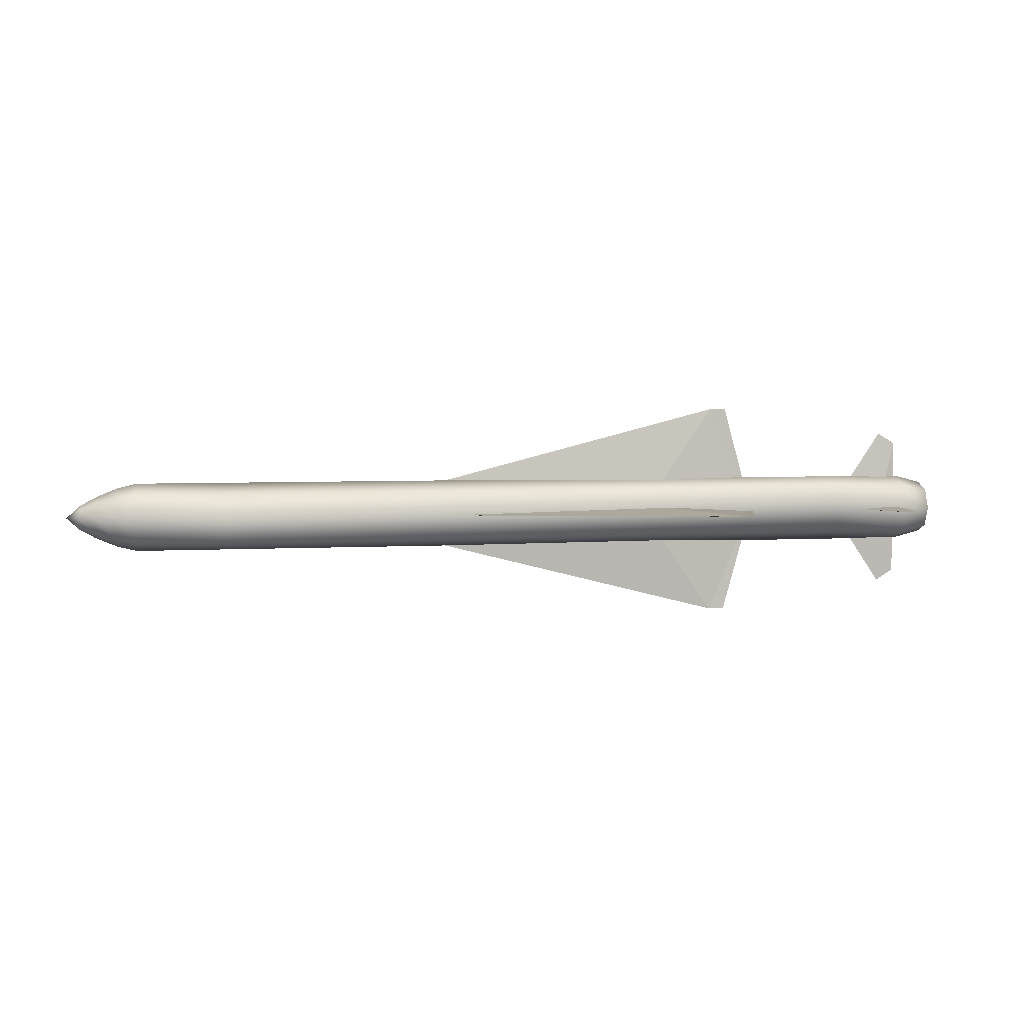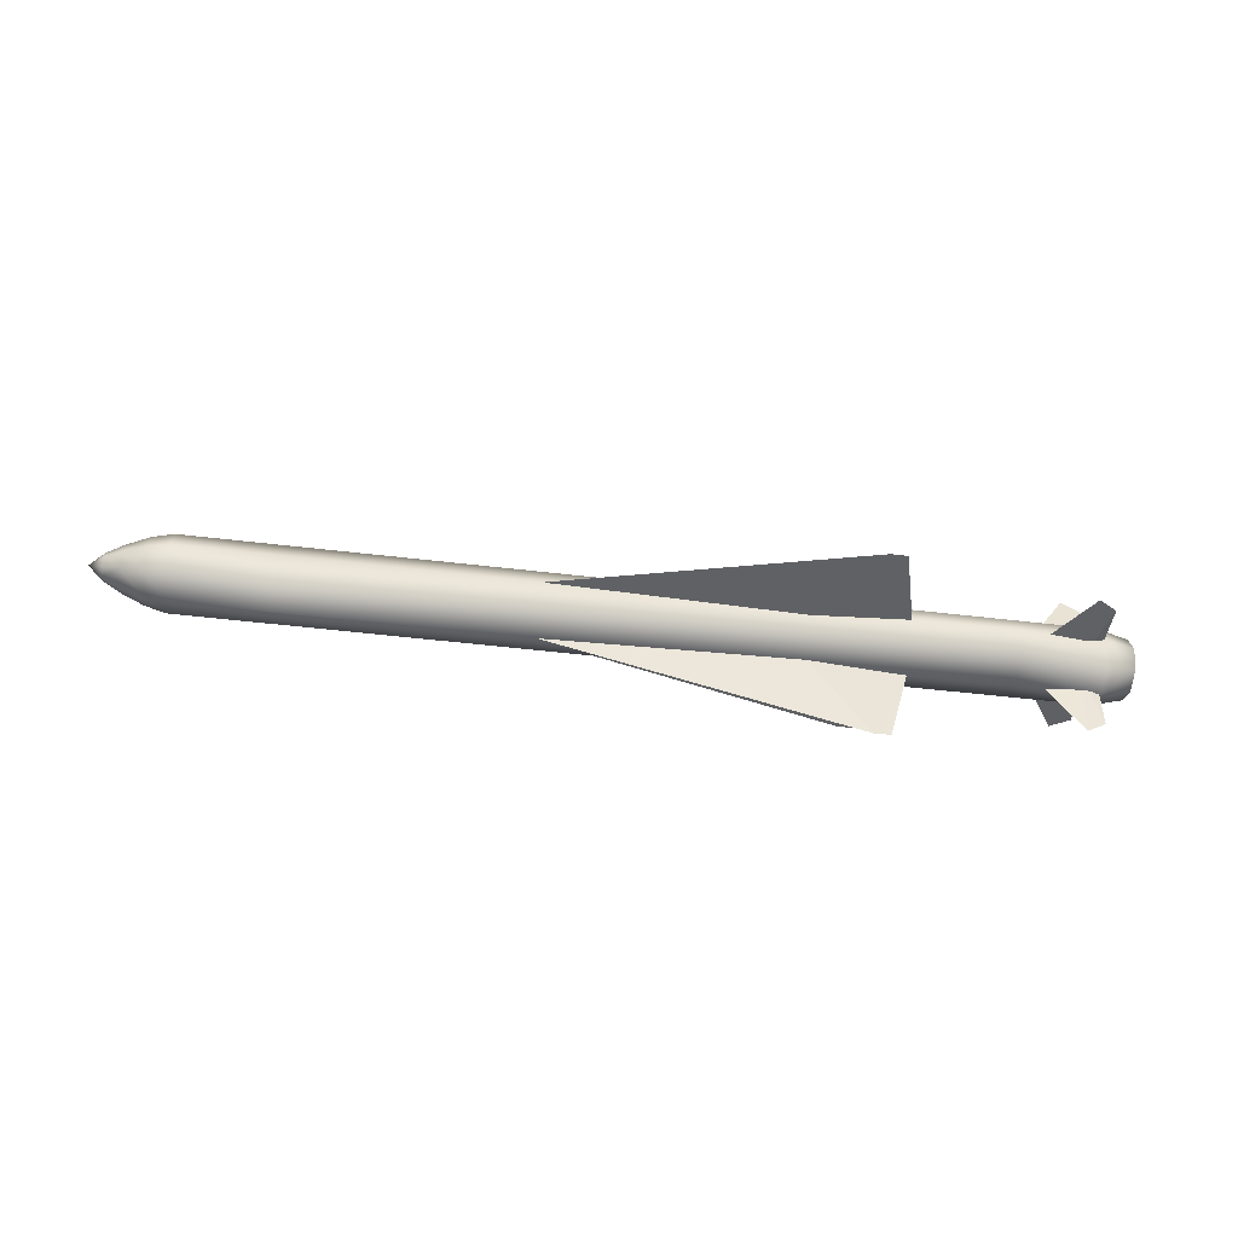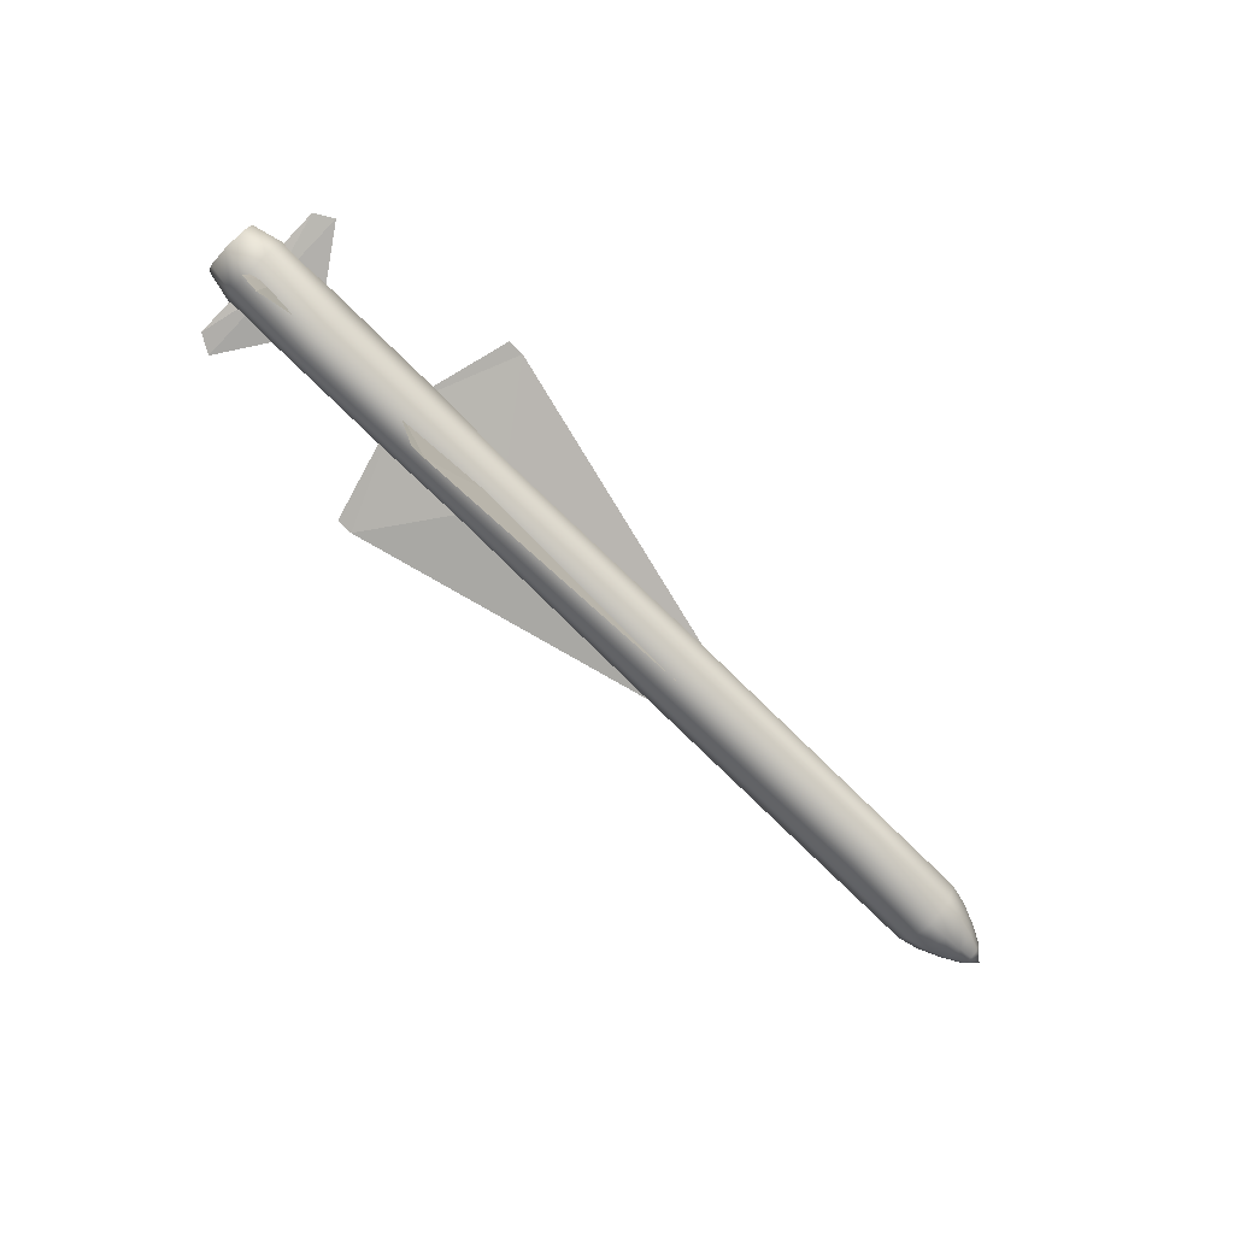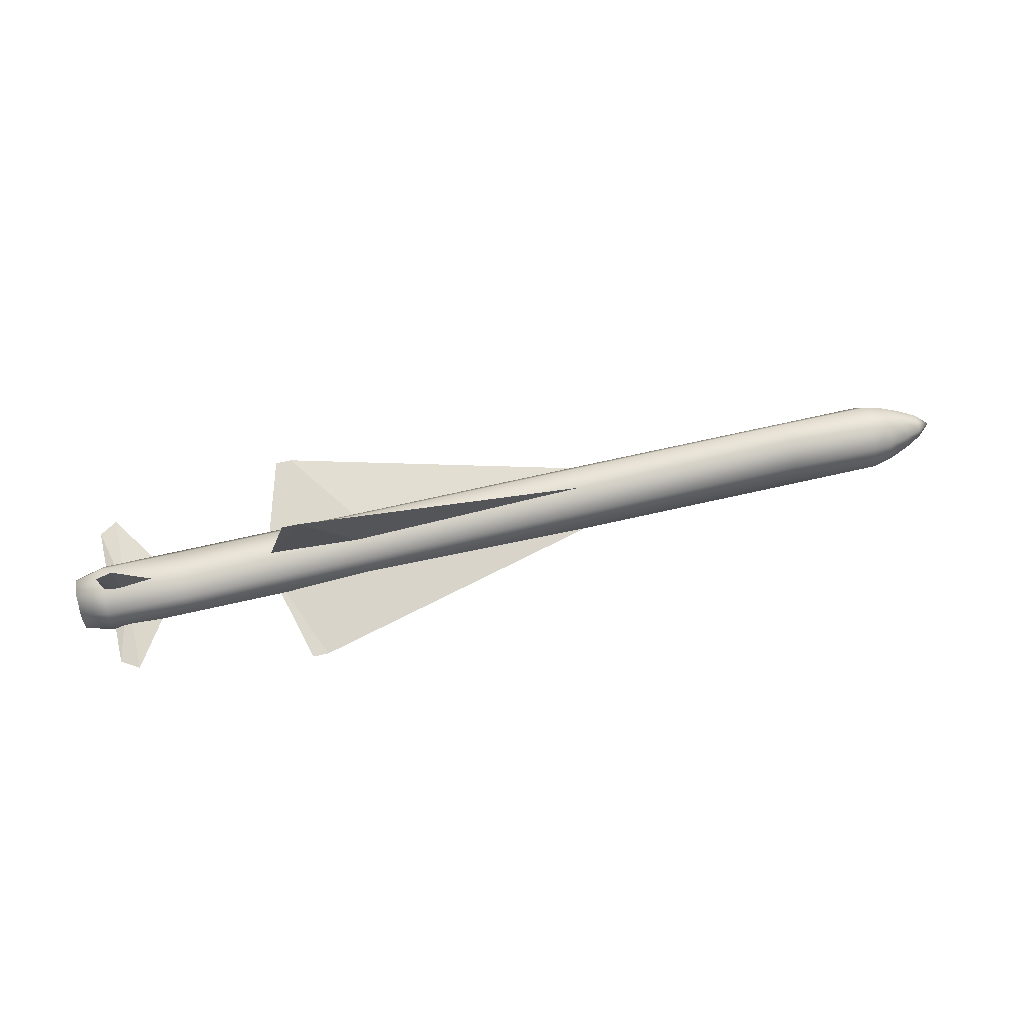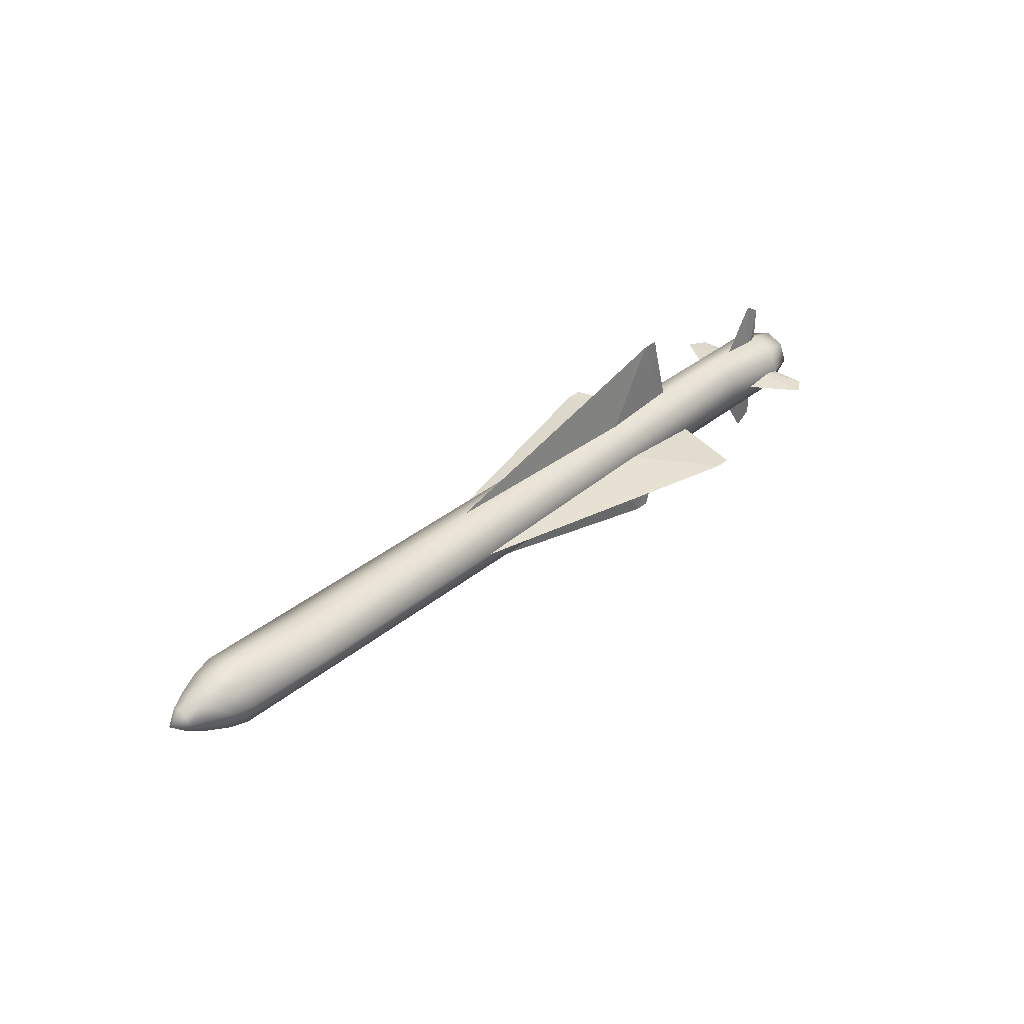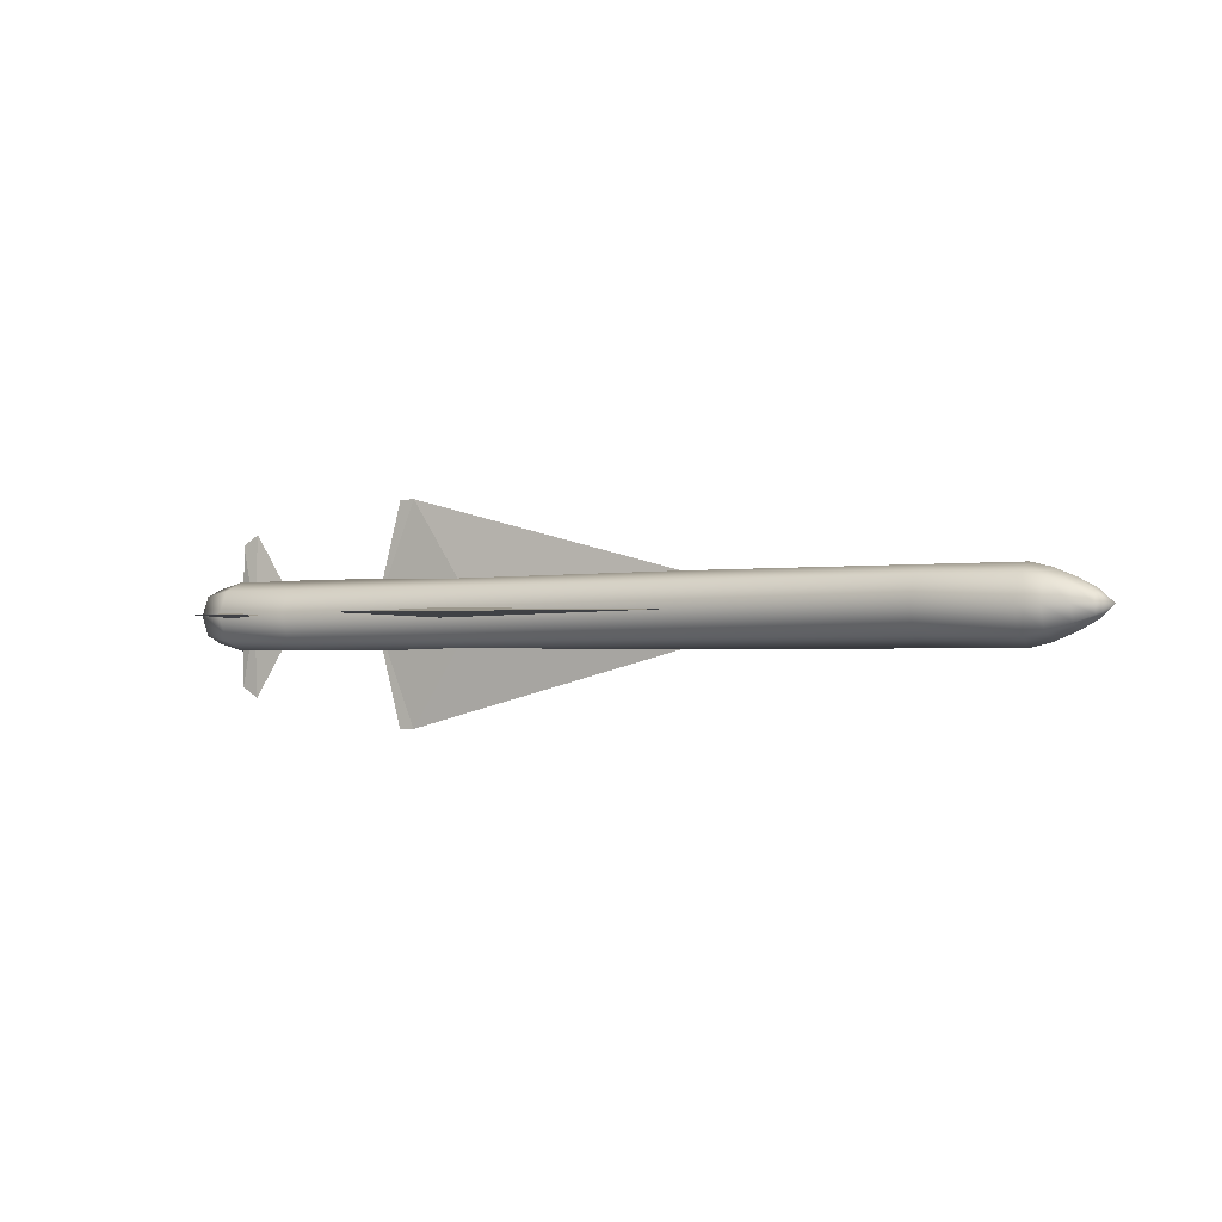
<metadata>
{"format":"obj","ext":"obj","renderer":"f3d","projection":"perspective","resolution":1024,"background":"white","views":[{"elev":4.2,"azim":-11.1,"up":"+Y"},{"elev":-46.0,"azim":-8.0,"up":"+Y"},{"elev":-79.1,"azim":135.8,"up":"+Z"},{"elev":72.2,"azim":167.4,"up":"+Z"},{"elev":35.0,"azim":-47.6,"up":"+Z"},{"elev":-1.4,"azim":-148.4,"up":"+Z"}]}
</metadata>
<code>
v 1.85 -0 0.05563
v 1.85 0 -0.05563
v -0.0344 0 -0
v 2.499 0.9105 -0
v 2.884 -0 -0
v -0.0344 0.2638 -0
v 2.632 0.9105 -0
v 4.119 0 0.0345
v 4.119 0 -0.0345
v 3.842 0 -0
v 4.119 0.6785 -0
v 4.268 -0 -0
v 3.842 0.2682 -0
v 4.268 0.5897 -0
v 4.119 0 -0.0345
v 4.119 0 0.0345
v 3.842 -0 -0
v 4.119 -0.6785 -0
v 4.268 1e-06 -0
v 3.842 -0.2682 -0
v 4.268 -0.5897 -0
v 1.85 0 -0.05563
v 1.85 0 0.05563
v -0.0344 -0 -0
v 2.499 -0.9105 -0
v 2.884 0 -0
v -0.0344 -0.2638 -0
v 2.632 -0.9105 -0
v 1.85 0.05563 0
v 1.85 -0.05563 -0
v -0.0344 -0 -0
v 2.499 -0 -0.9105
v 2.884 0 0
v -0.0344 -0 -0.2638
v 2.632 -0 -0.9105
v 4.119 0.0345 0
v 4.119 -0.0345 -0
v 3.842 -0 -0
v 4.119 -0 -0.6785
v 4.268 -0 0
v 3.842 -0 -0.2682
v 4.268 -0 -0.5897
v 4.119 -0.0345 -0
v 4.119 0.0345 0
v 3.842 -0 0
v 4.119 -0 0.6785
v 4.268 0 -0
v 3.842 -0 0.2682
v 4.268 -0 0.5897
v 1.85 -0.05563 -0
v 1.85 0.05563 0
v -0.0344 -0 0
v 2.499 -0 0.9105
v 2.884 0 -0
v -0.0344 -0 0.2638
v 2.632 -0 0.9105
v -1.866 -0.2039 -0.2039
v -1.866 -0.2884 0
v -1.866 -0.2039 0.2039
v -1.866 0 0.2884
v -1.866 0.2039 0.2039
v -1.866 0.2884 -0
v -1.866 0.2039 -0.2039
v -1.866 0 -0.2884
v 3.616 -0.2039 -0.2039
v 3.616 -0.2884 -0
v 3.616 -0.2039 0.2039
v 3.616 0 0.2884
v 3.616 0.2039 0.2039
v 3.616 0.2884 -0
v 3.616 0.2039 -0.2039
v 3.616 -0 -0.2884
v -2.606 0 -0.2884
v -2.606 0.2039 -0.2039
v -2.606 0.2884 -0
v -2.606 0.2039 0.2039
v -2.606 0 0.2884
v -2.606 -0.2039 0.2039
v -2.606 -0.2884 0
v -2.606 -0.2039 -0.2039
v -2.769 -0.1759 -0.1759
v -2.769 -0.2488 0
v -2.769 -0.1759 0.1759
v -2.769 0 0.2488
v -2.769 0.1759 0.1759
v -2.769 0.2488 -0
v -2.769 0.1759 -0.1759
v -2.769 0 -0.2488
v -2.946 0 -0.1743
v -2.946 0.1232 -0.1232
v -2.946 0.1743 -0
v -2.946 0.1232 0.1232
v -2.946 -0 0.1743
v -2.946 -0.1232 0.1232
v -2.946 -0.1743 0
v -2.946 -0.1232 -0.1232
v -3.079 -0.07168 -0.07168
v -3.079 -0.1014 0
v -3.079 -0.07168 0.07168
v -3.079 -0 0.1014
v -3.079 0.07168 0.07168
v -3.079 0.1014 -0
v -3.079 0.07168 -0.07168
v -3.079 -0 -0.1014
v -3.19 -0 0
v 4.282 -0 -0.2884
v 4.282 0.2039 -0.2039
v 4.282 0.2884 -0
v 4.282 0.2039 0.2039
v 4.282 0 0.2884
v 4.282 -0.2039 0.2039
v 4.282 -0.2884 -0
v 4.282 -0.2039 -0.2039
v 4.519 -0.1615 -0.1615
v 4.519 -0.2284 -0
v 4.519 -0.1615 0.1615
v 4.519 0 0.2284
v 4.519 0.1615 0.1615
v 4.519 0.2284 -0
v 4.519 0.1615 -0.1615
v 4.519 -0 -0.2284
v 4.519 0 -0
f 104 97 105
f 103 104 105
f 102 103 105
f 101 102 105
f 100 101 105
f 99 100 105
f 98 99 105
f 97 98 105
f 122 115 114
f 122 116 115
f 122 117 116
f 122 118 117
f 122 119 118
f 122 120 119
f 122 121 120
f 122 114 121
f 113 106 121
f 113 121 114
f 106 107 120
f 106 120 121
f 107 108 119
f 107 119 120
f 108 109 118
f 108 118 119
f 109 110 117
f 109 117 118
f 110 111 116
f 110 116 117
f 111 112 116
f 112 115 116
f 112 113 115
f 113 114 115
f 66 65 113
f 66 113 112
f 67 66 112
f 67 112 111
f 68 67 111
f 68 111 110
f 69 68 110
f 69 110 109
f 70 69 109
f 70 109 108
f 71 70 108
f 71 108 107
f 72 71 107
f 72 107 106
f 65 72 106
f 65 106 113
f 89 96 97
f 89 97 104
f 90 89 104
f 90 104 103
f 91 90 103
f 91 103 102
f 92 91 102
f 92 102 101
f 93 92 101
f 93 101 100
f 94 93 100
f 94 100 99
f 95 94 98
f 94 99 98
f 96 95 98
f 96 98 97
f 81 82 95
f 81 95 96
f 82 83 94
f 82 94 95
f 83 84 93
f 83 93 94
f 84 85 92
f 84 92 93
f 85 86 91
f 85 91 92
f 86 87 90
f 86 90 91
f 87 88 89
f 87 89 90
f 88 81 96
f 88 96 89
f 73 80 81
f 73 81 88
f 74 73 88
f 74 88 87
f 75 74 87
f 75 87 86
f 76 75 86
f 76 86 85
f 77 76 85
f 77 85 84
f 78 77 84
f 78 84 83
f 79 78 83
f 79 83 82
f 80 79 82
f 80 82 81
f 57 58 79
f 57 79 80
f 58 59 78
f 58 78 79
f 59 60 77
f 59 77 78
f 60 61 76
f 60 76 77
f 61 62 75
f 61 75 76
f 62 63 74
f 62 74 75
f 63 64 73
f 63 73 74
f 64 57 80
f 64 80 73
f 65 57 64
f 65 64 72
f 63 71 72
f 63 72 64
f 62 70 71
f 62 71 63
f 61 69 70
f 61 70 62
f 60 68 69
f 60 69 61
f 59 67 68
f 59 68 60
f 58 66 67
f 58 67 59
f 57 65 66
f 57 66 58
f 56 54 53
f 54 51 53
f 53 51 55
f 51 52 55
f 53 55 50
f 55 52 50
f 56 53 54
f 53 50 54
f 49 47 44
f 49 44 46
f 46 44 48
f 44 45 48
f 46 48 43
f 48 45 43
f 49 46 43
f 49 43 47
f 42 40 37
f 42 37 39
f 39 37 41
f 37 38 41
f 39 41 36
f 41 38 36
f 42 39 36
f 42 36 40
f 35 33 32
f 33 30 32
f 32 30 34
f 30 31 34
f 31 29 34
f 29 32 34
f 29 33 32
f 33 35 32
f 28 26 25
f 26 23 25
f 25 23 27
f 23 24 27
f 25 27 22
f 27 24 22
f 28 25 26
f 25 22 26
f 21 19 16
f 21 16 18
f 18 16 20
f 16 17 20
f 18 20 15
f 20 17 15
f 21 18 15
f 21 15 19
f 14 12 9
f 14 9 11
f 11 9 13
f 9 10 13
f 11 13 8
f 13 10 8
f 14 11 8
f 14 8 12
f 7 5 4
f 5 2 4
f 4 2 6
f 2 3 6
f 3 1 6
f 1 4 6
f 1 5 4
f 5 7 4

</code>
